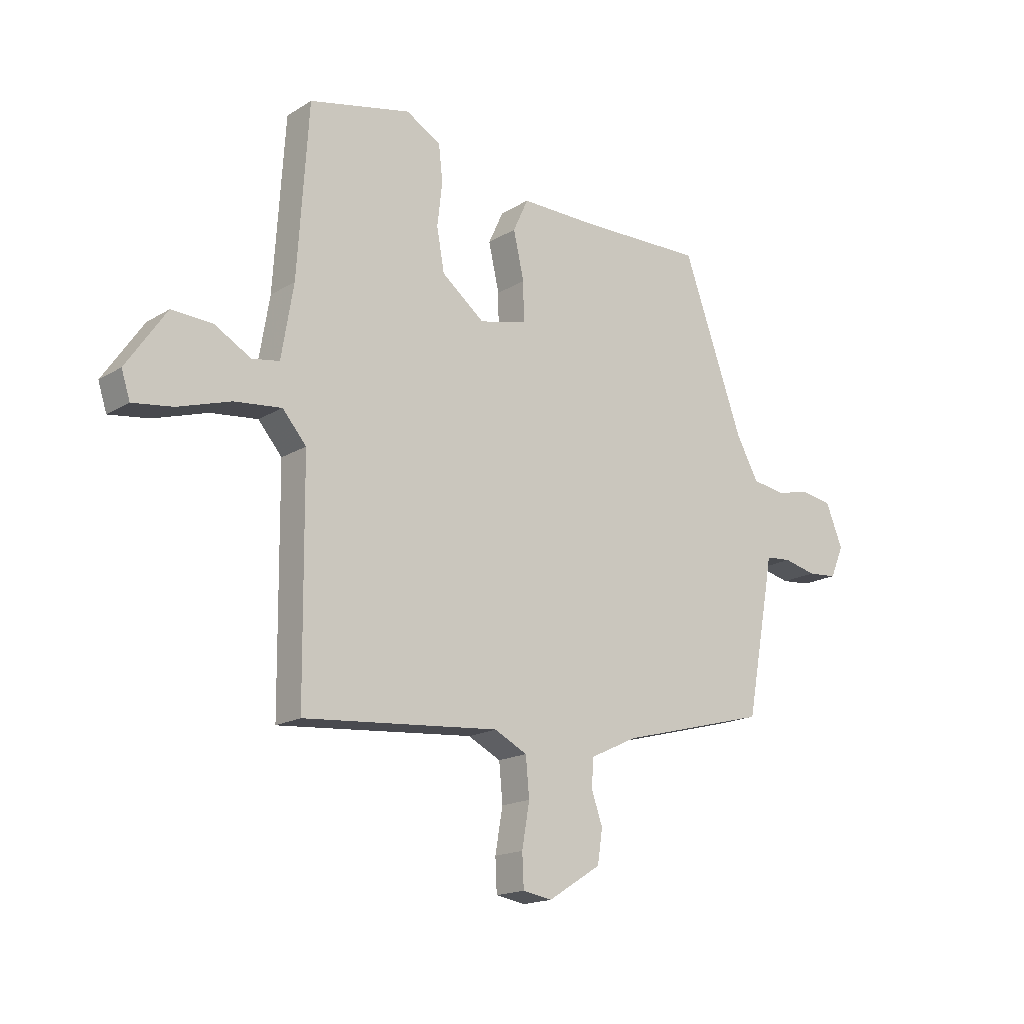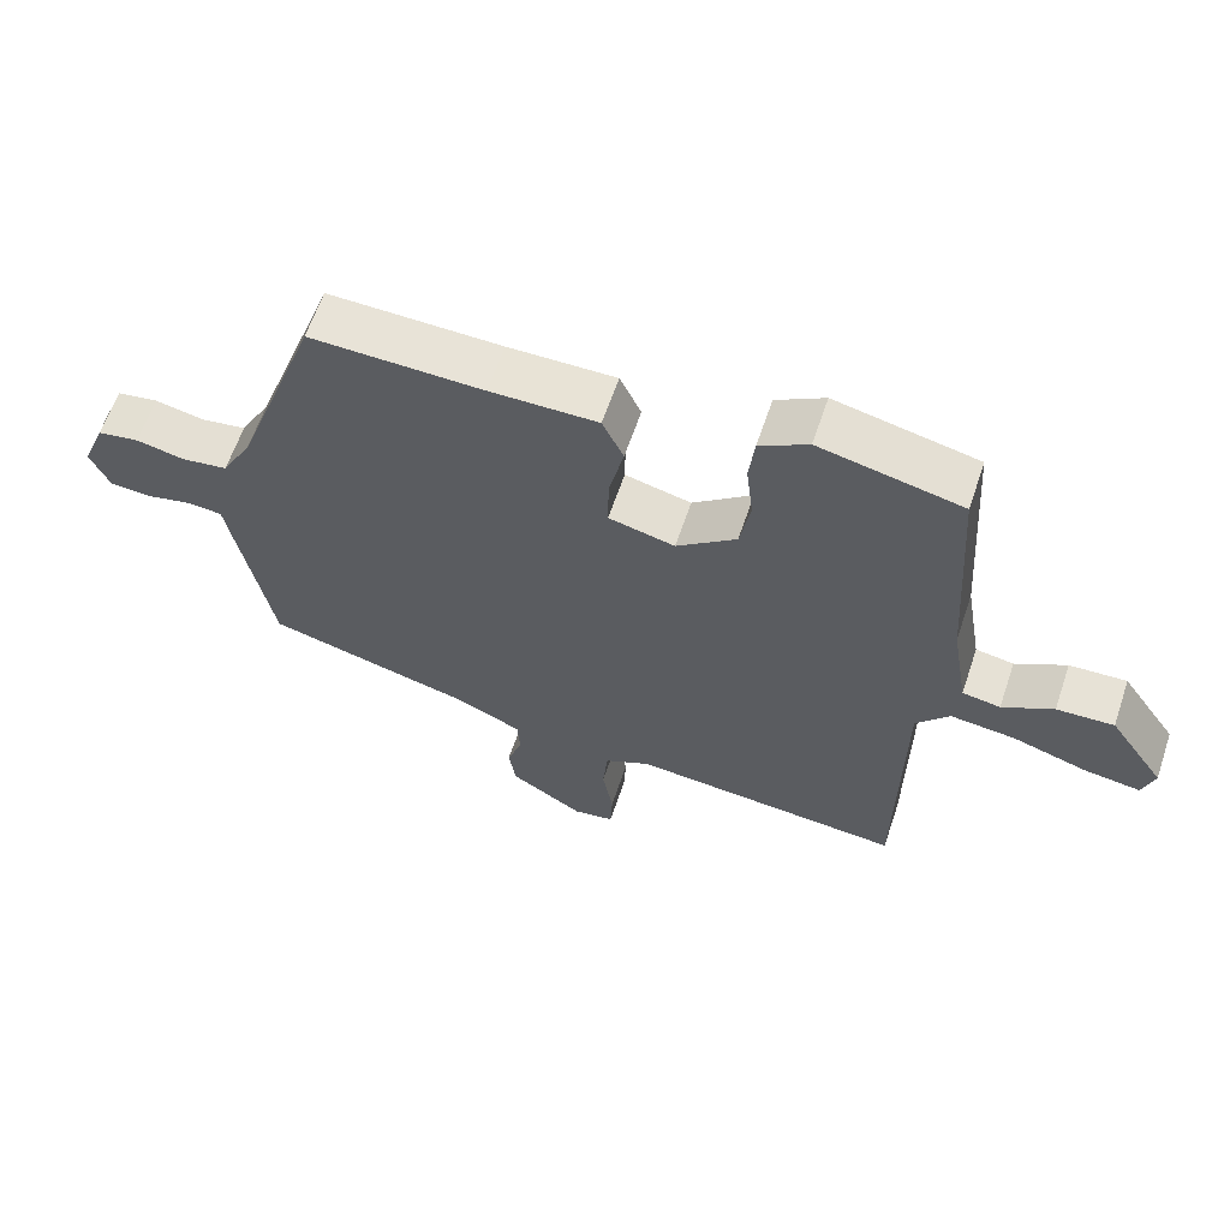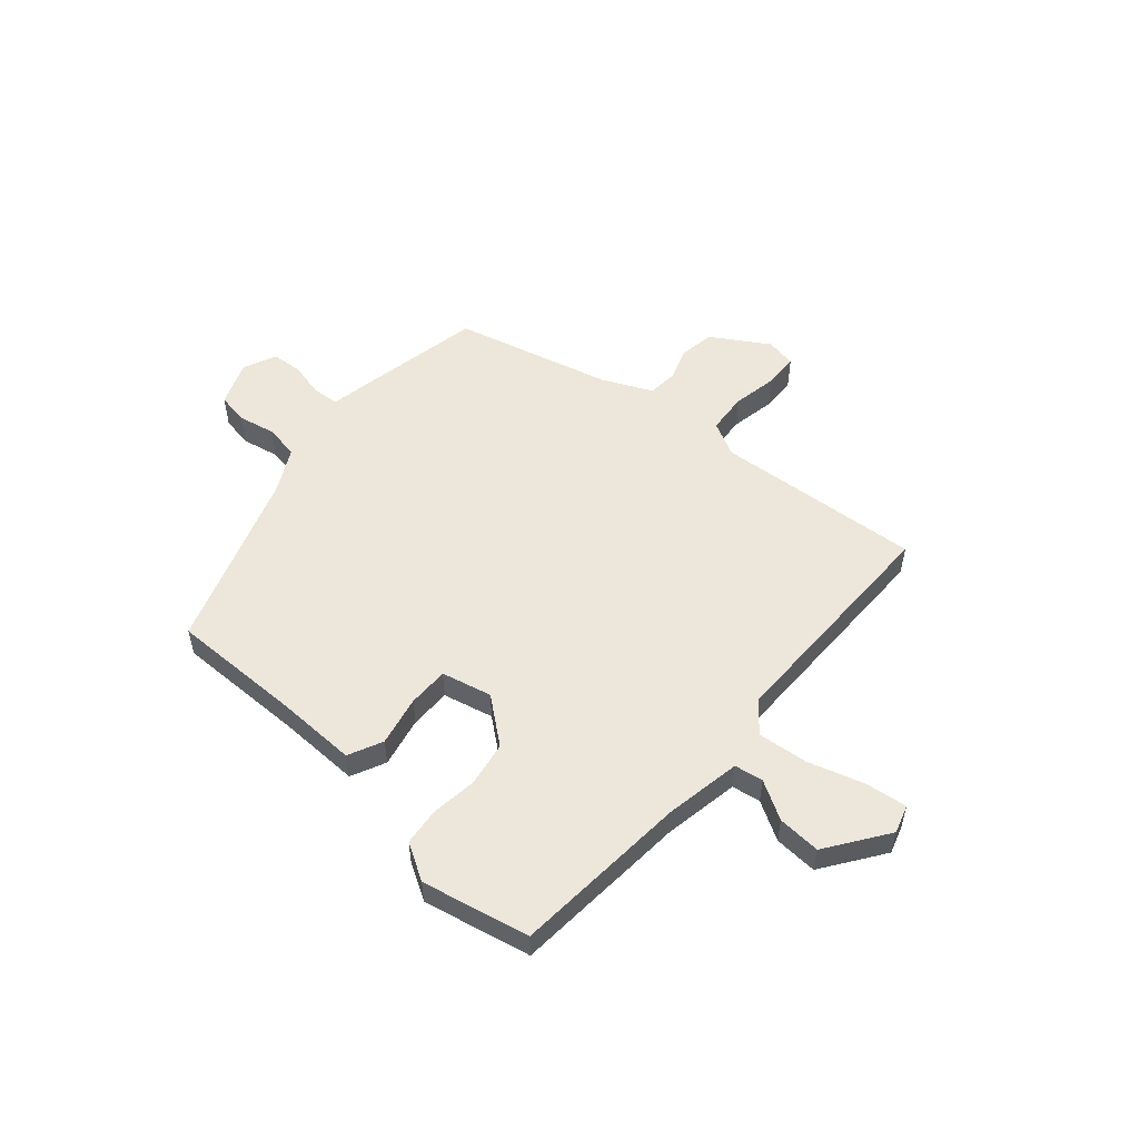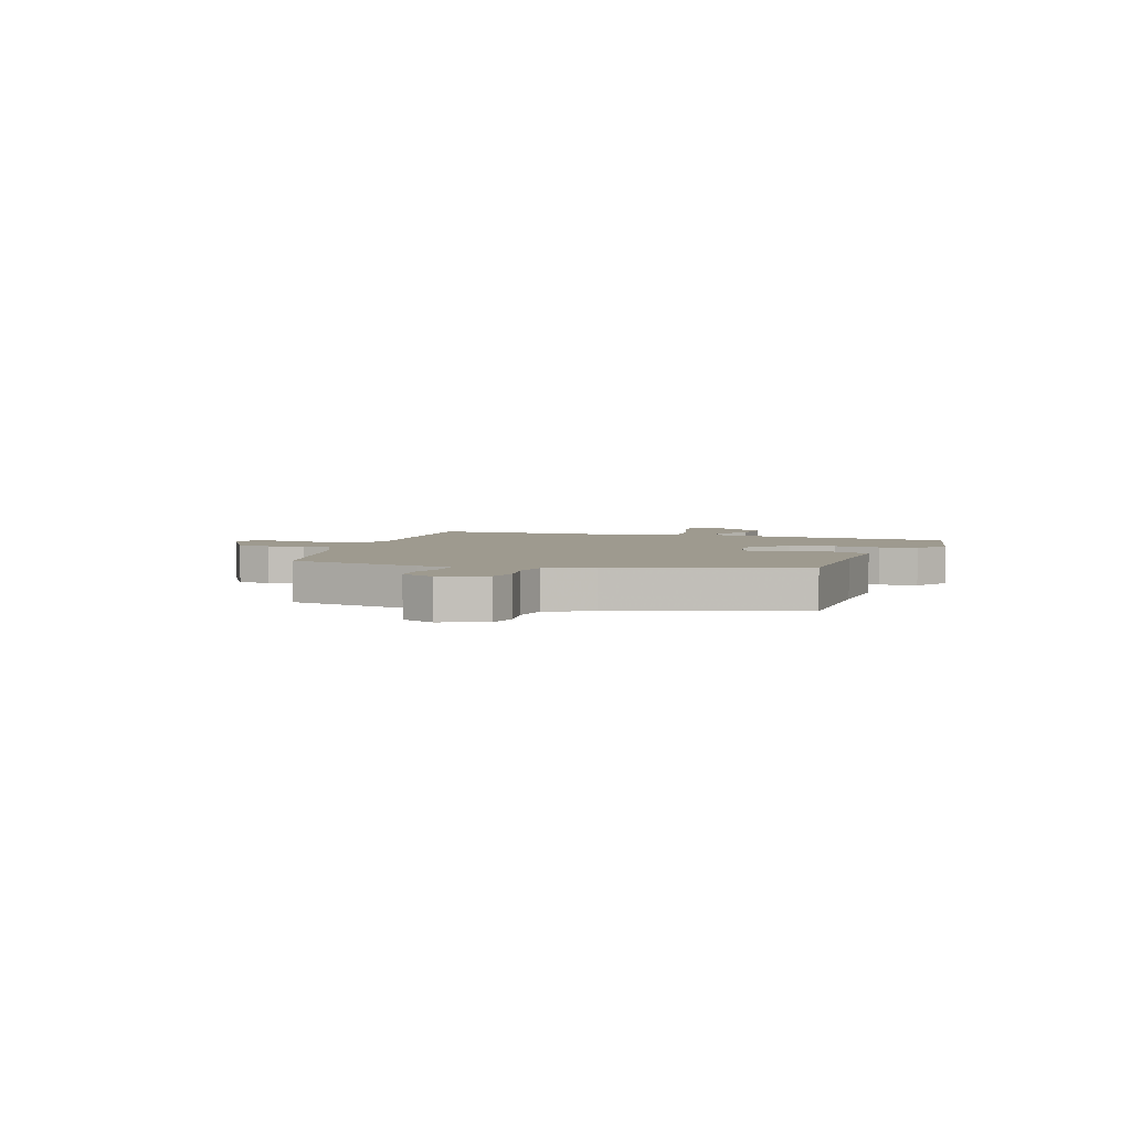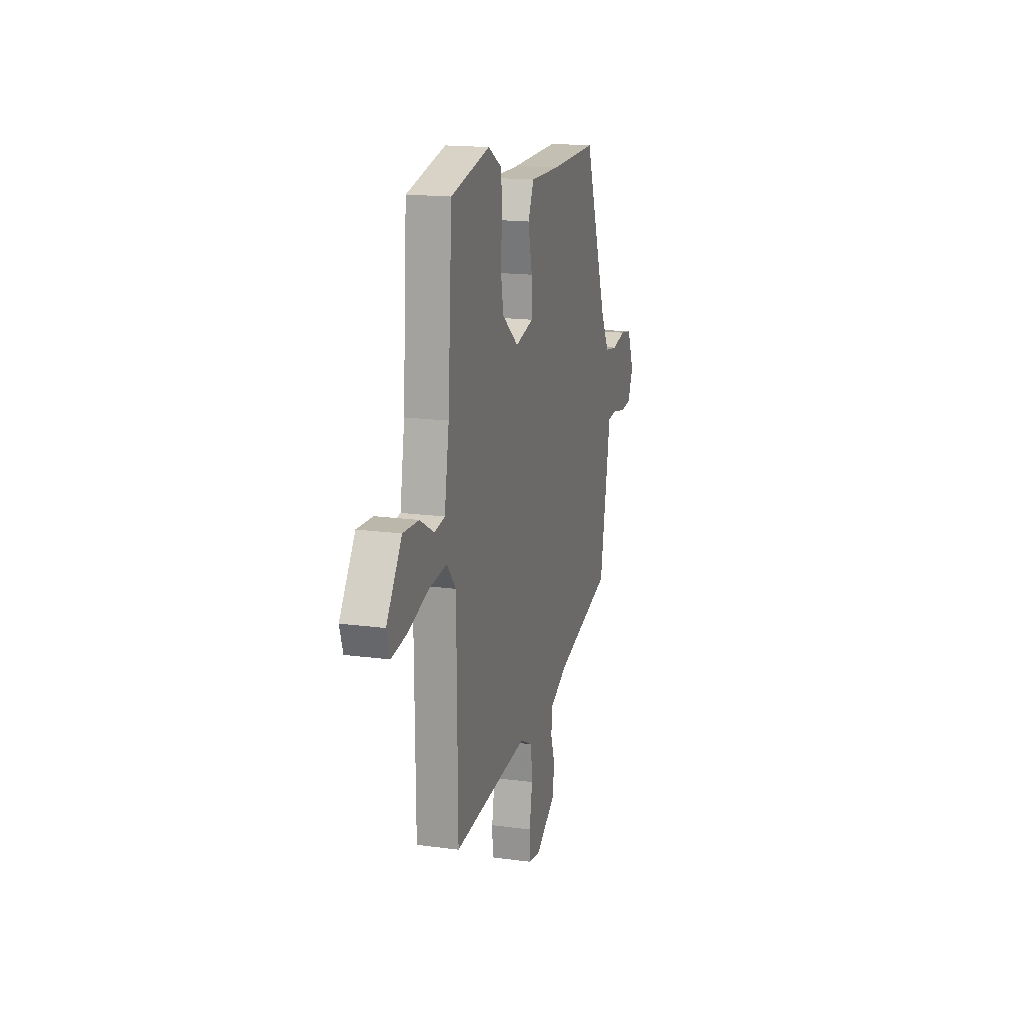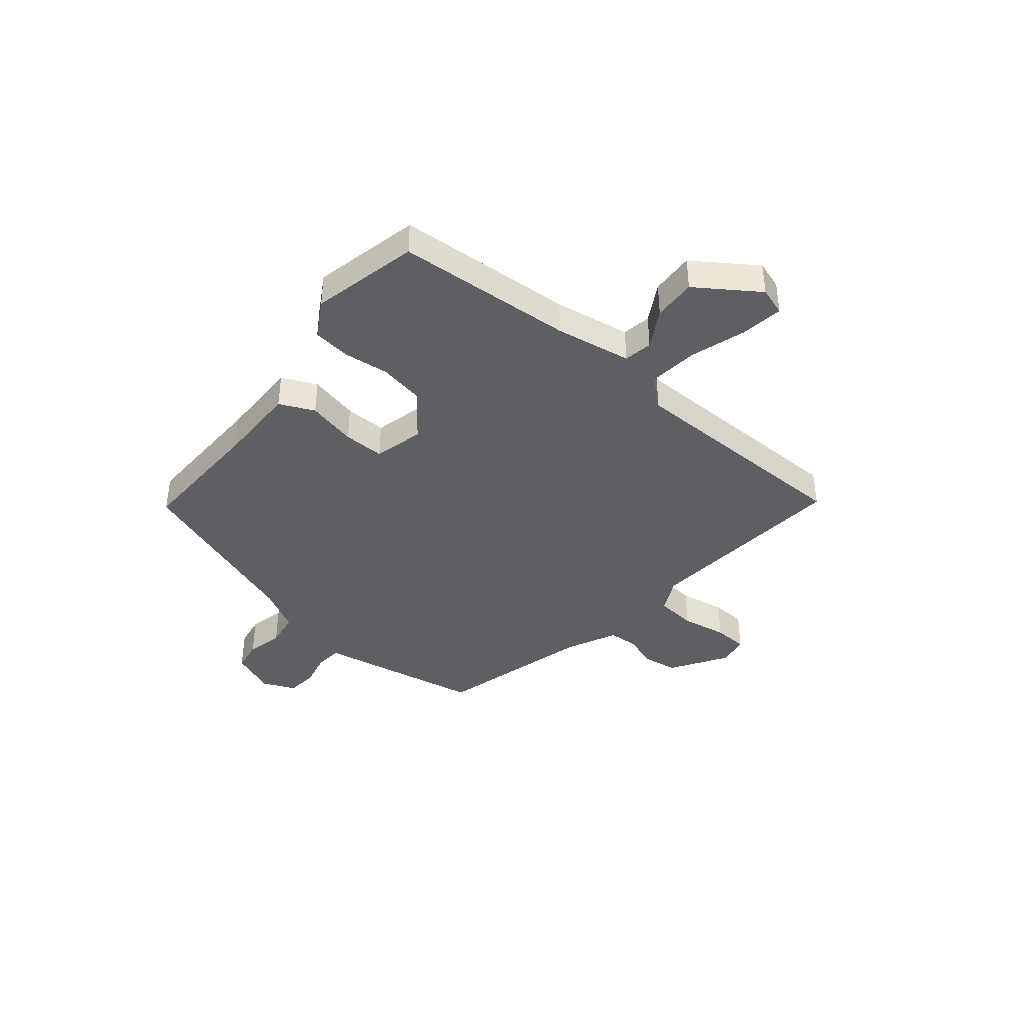
<metadata>
{"format":"obj","ext":"obj","renderer":"f3d","projection":"perspective","resolution":1024,"background":"white","views":[{"elev":-17.0,"azim":140.5,"up":"+Z"},{"elev":62.3,"azim":18.6,"up":"+Z"},{"elev":53.4,"azim":41.6,"up":"+Y"},{"elev":3.8,"azim":-70.1,"up":"+Y"},{"elev":16.9,"azim":105.3,"up":"+Z"},{"elev":-40.1,"azim":50.4,"up":"+Y"}]}
</metadata>
<code>
v 0.487 0.07 -0.552
v 0.099 0.07 -0.519
v 0.034 0.07 -0.552
v 0.027 0.07 -0.628
v 0.042 0.07 -0.714
v 0.039 0.07 -0.779
v -0.019 0.07 -0.789
v -0.124 0.07 -0.723
v -0.134 0.07 -0.657
v -0.112 0.07 -0.594
v -0.116 0.07 -0.538
v -0.209 0.07 -0.494
v -0.504 0.07 -0.416
v -0.55 0.07 -0.167
v -0.561 0.07 -0.104
v -0.612 0.07 -0.1
v -0.677 0.07 -0.115
v -0.735 0.07 -0.11
v -0.762 0.07 -0.048
v -0.728 0.07 0.036
v -0.669 0.07 0.046
v -0.599 0.07 0.031
v -0.534 0.07 0.041
v -0.49 0.07 0.122
v -0.37 0.07 0.457
v -0.124 0.07 0.452
v 0.029 0.07 0.454
v 0.059 0.07 0.389
v 0.038 0.07 0.296
v 0.037 0.07 0.219
v 0.131 0.07 0.196
v 0.216 0.07 0.263
v 0.231 0.07 0.347
v 0.221 0.07 0.433
v 0.229 0.07 0.504
v 0.298 0.07 0.544
v 0.5 0.07 0.499
v 0.522 0.07 0.166
v 0.546 0.07 0.023
v 0.6 0.07 0.014
v 0.672 0.07 0.055
v 0.753 0.07 0.059
v 0.832 0.07 -0.056
v 0.815 0.07 -0.109
v 0.736 0.07 -0.098
v 0.631 0.07 -0.065
v 0.538 0.07 -0.055
v 0.491 0.07 -0.11
v 0.487 0 -0.552
v 0.099 0 -0.519
v 0.034 0 -0.552
v 0.027 0 -0.628
v 0.042 0 -0.714
v 0.039 0 -0.779
v -0.019 0 -0.789
v -0.124 0 -0.723
v -0.134 0 -0.657
v -0.112 0 -0.594
v -0.116 0 -0.538
v -0.209 0 -0.494
v -0.504 0 -0.416
v -0.55 0 -0.167
v -0.561 0 -0.104
v -0.612 0 -0.1
v -0.677 0 -0.115
v -0.735 0 -0.11
v -0.762 0 -0.048
v -0.728 0 0.036
v -0.669 0 0.046
v -0.599 0 0.031
v -0.534 0 0.041
v -0.49 0 0.122
v -0.37 0 0.457
v -0.124 0 0.452
v 0.029 0 0.454
v 0.059 0 0.389
v 0.038 0 0.296
v 0.037 0 0.219
v 0.131 0 0.196
v 0.216 0 0.263
v 0.231 0 0.347
v 0.221 0 0.433
v 0.229 0 0.504
v 0.298 0 0.544
v 0.5 0 0.499
v 0.522 0 0.166
v 0.546 0 0.023
v 0.6 0 0.014
v 0.672 0 0.055
v 0.753 0 0.059
v 0.832 0 -0.056
v 0.815 0 -0.109
v 0.736 0 -0.098
v 0.631 0 -0.065
v 0.538 0 -0.055
v 0.491 0 -0.11
f 44 45 46
f 43 44 46
f 42 43 46
f 41 42 46
f 40 41 46
f 39 40 46 47
f 38 39 47 48
f 37 38 48
f 36 37 48
f 35 36 48
f 34 35 48
f 33 34 48
f 26 27 28 29
f 26 29 30
f 25 26 30
f 24 25 30
f 23 24 30 31
f 20 21 22
f 19 20 22
f 18 19 22
f 17 18 22
f 16 17 22
f 15 16 22 23
f 15 23 31
f 14 15 31
f 13 14 31
f 12 13 31
f 8 9 10
f 7 8 10
f 6 7 10
f 5 6 10
f 4 5 10
f 3 4 10 11
f 12 31 32
f 11 12 32
f 3 11 32
f 2 3 32
f 32 33 48
f 2 32 48
f 1 2 48
f 94 93 92
f 94 92 91
f 94 91 90
f 94 90 89
f 94 89 88
f 95 94 88 87
f 96 95 87 86
f 96 86 85
f 96 85 84
f 96 84 83
f 96 83 82
f 96 82 81
f 77 76 75 74
f 78 77 74
f 78 74 73
f 78 73 72
f 79 78 72 71
f 70 69 68
f 70 68 67
f 70 67 66
f 70 66 65
f 70 65 64
f 71 70 64 63
f 79 71 63
f 79 63 62
f 79 62 61
f 79 61 60
f 58 57 56
f 58 56 55
f 58 55 54
f 58 54 53
f 58 53 52
f 59 58 52 51
f 80 79 60
f 80 60 59
f 80 59 51
f 80 51 50
f 96 81 80
f 96 80 50
f 96 50 49
f 1 49 50 2
f 2 50 51 3
f 3 51 52 4
f 4 52 53 5
f 5 53 54 6
f 6 54 55 7
f 7 55 56 8
f 8 56 57 9
f 9 57 58 10
f 10 58 59 11
f 11 59 60 12
f 12 60 61 13
f 13 61 62 14
f 14 62 63 15
f 15 63 64 16
f 16 64 65 17
f 17 65 66 18
f 18 66 67 19
f 19 67 68 20
f 20 68 69 21
f 21 69 70 22
f 22 70 71 23
f 23 71 72 24
f 24 72 73 25
f 25 73 74 26
f 26 74 75 27
f 27 75 76 28
f 28 76 77 29
f 29 77 78 30
f 30 78 79 31
f 31 79 80 32
f 32 80 81 33
f 33 81 82 34
f 34 82 83 35
f 35 83 84 36
f 36 84 85 37
f 37 85 86 38
f 38 86 87 39
f 39 87 88 40
f 40 88 89 41
f 41 89 90 42
f 42 90 91 43
f 43 91 92 44
f 44 92 93 45
f 45 93 94 46
f 46 94 95 47
f 47 95 96 48
f 48 96 49 1

</code>
